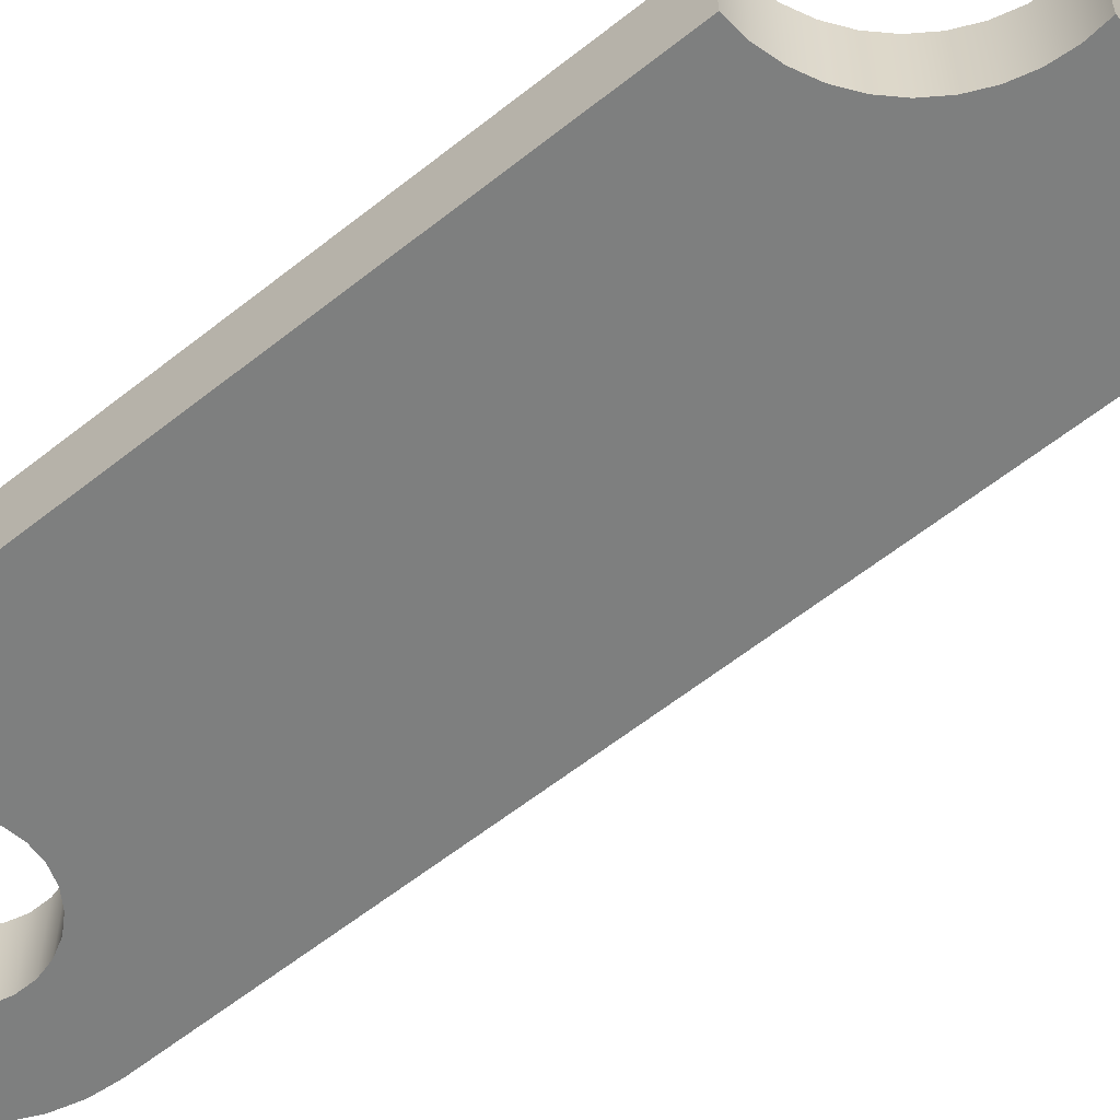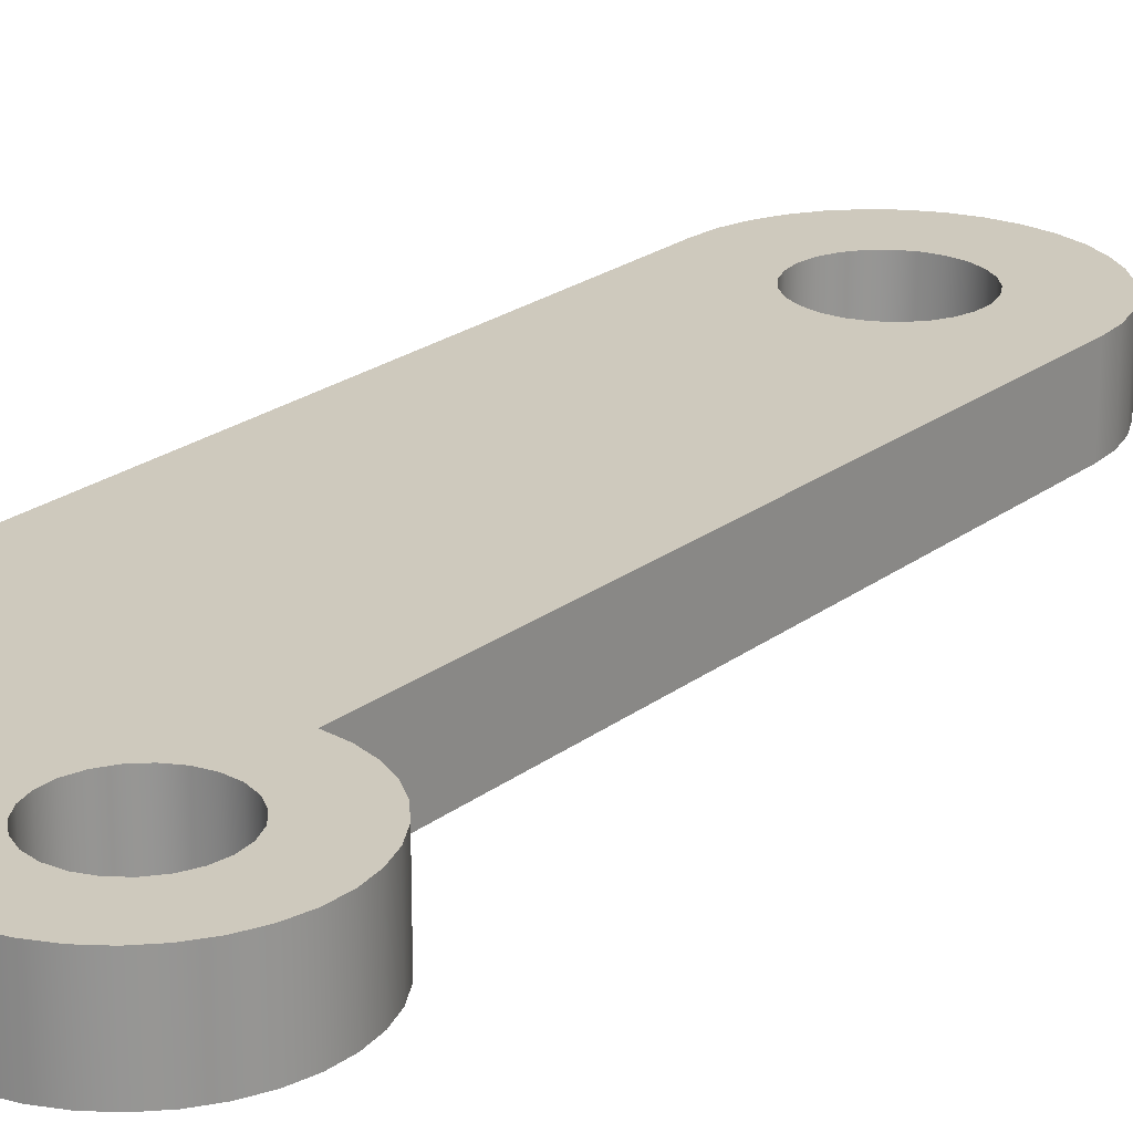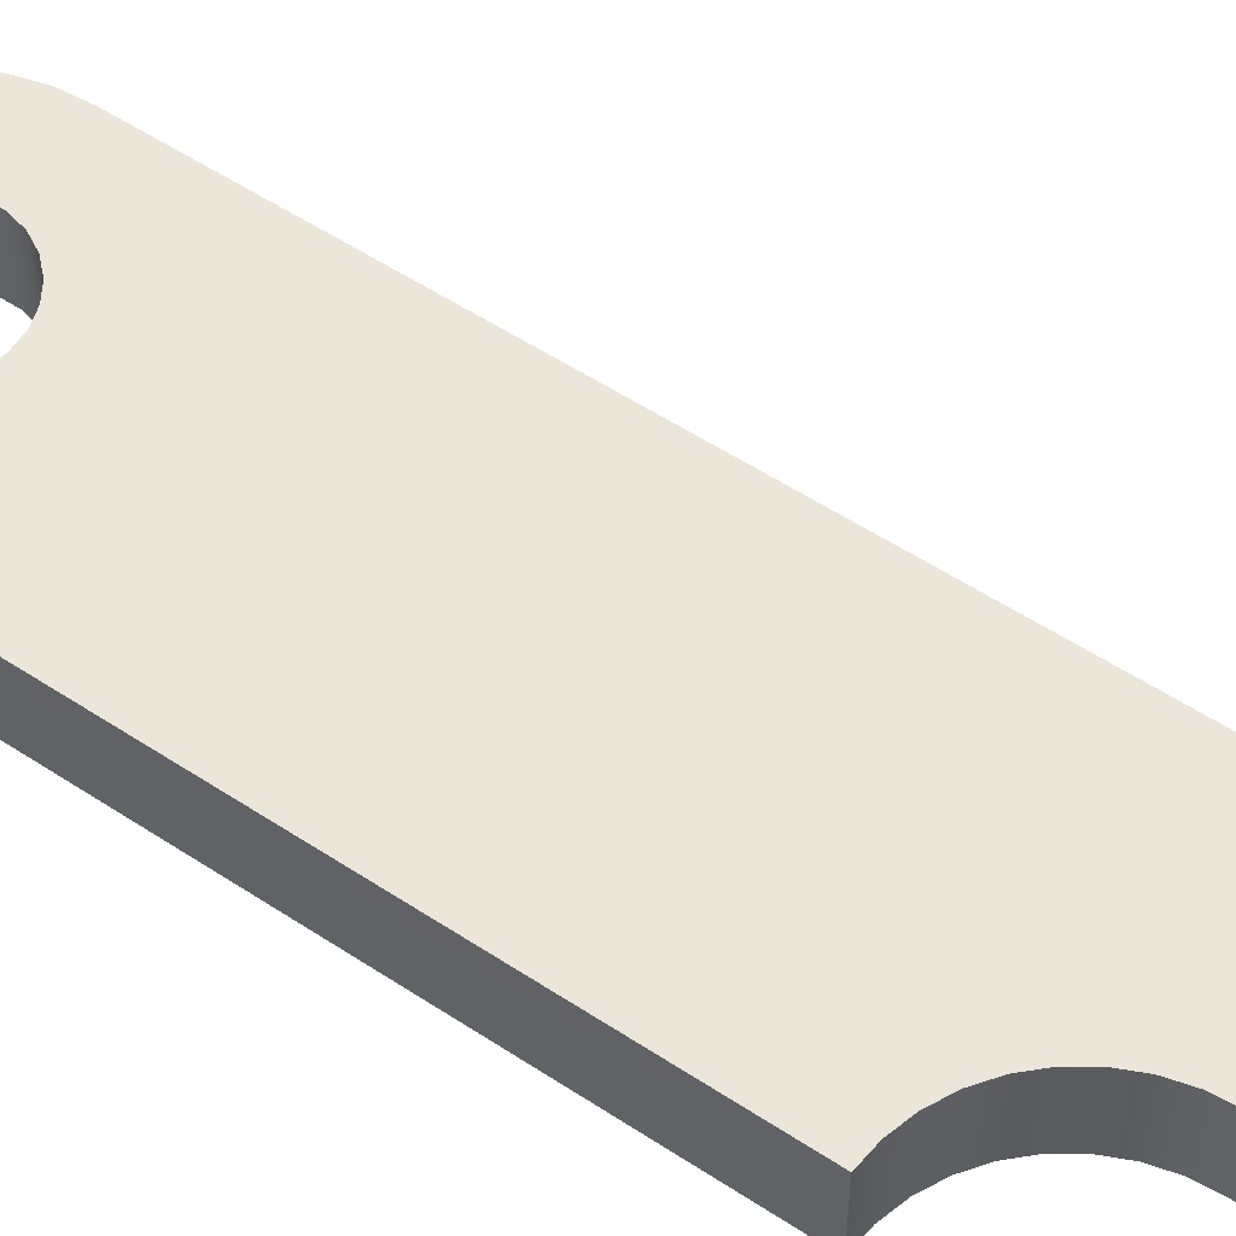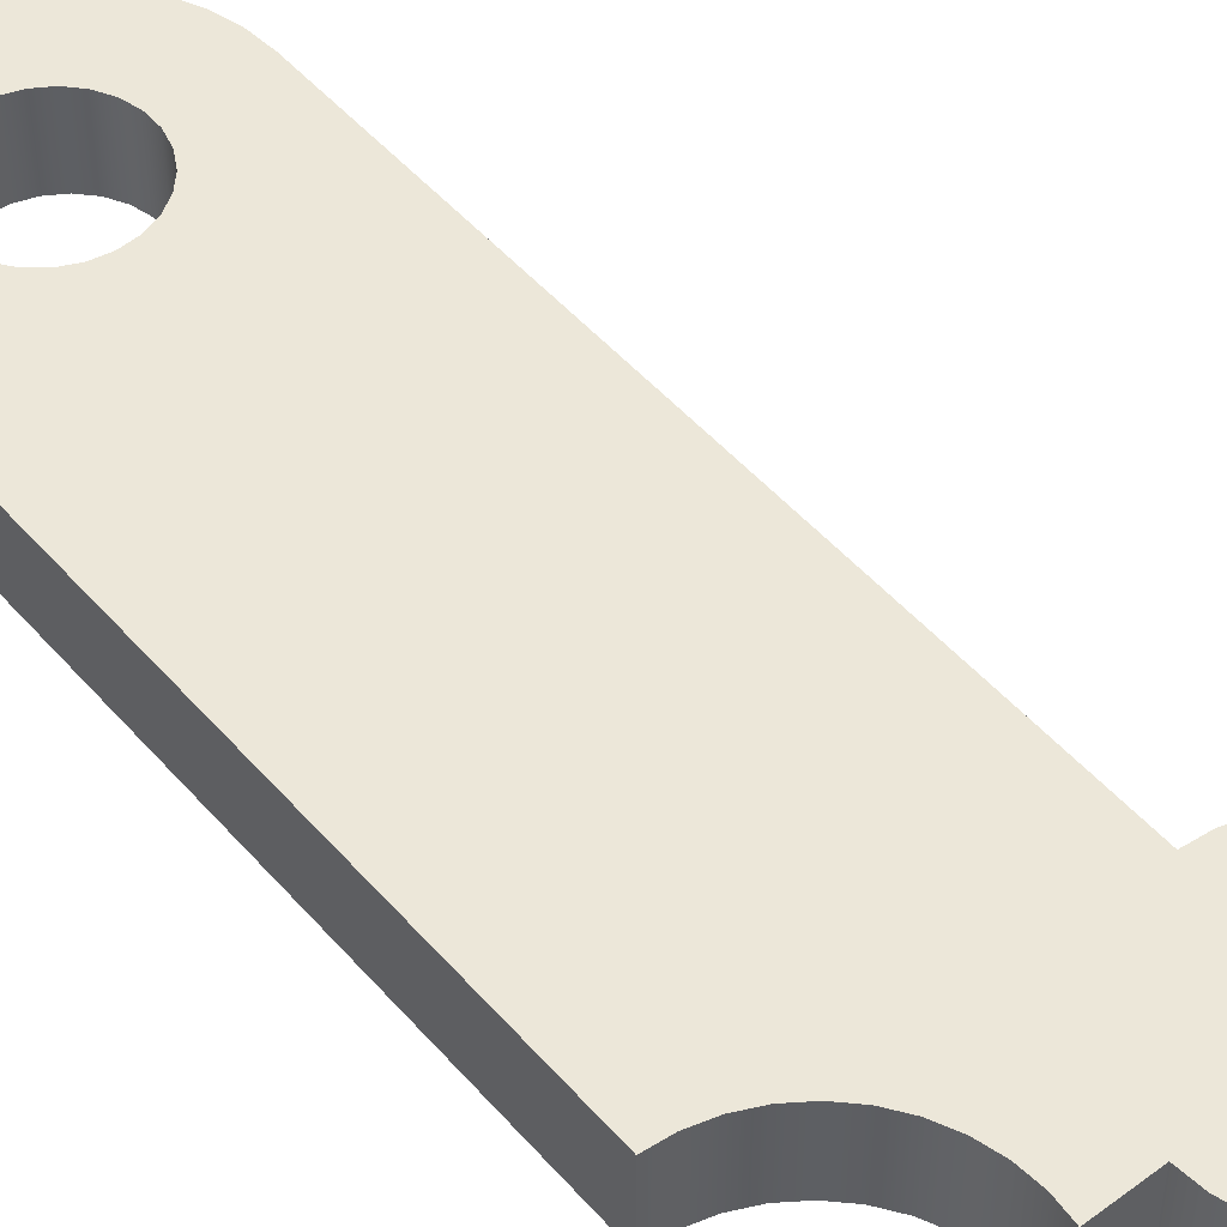
<metadata>
{"format":"obj","ext":"obj","renderer":"f3d","projection":"perspective","resolution":1024,"background":"white","views":[{"elev":-59.6,"azim":-50.7,"up":"+Y"},{"elev":22.6,"azim":38.1,"up":"+Y"},{"elev":54.4,"azim":-55.0,"up":"+Y"},{"elev":49.7,"azim":-39.3,"up":"+Y"}]}
</metadata>
<code>
v 0 0 -40.9
v -0.1139 0 -42.21
v -0.4523 0 -43.47
v -1.005 0 -44.65
v -1.755 0 -45.73
v -2.679 0 -46.65
v -3.75 0 -47.4
v -4.935 0 -47.95
v -6.198 0 -48.29
v -7.5 0 -48.4
v -8.802 0 -48.29
v -10.07 0 -47.95
v -11.25 0 -47.4
v -12.32 0 -46.65
v -13.25 0 -45.73
v -14 0 -44.65
v -14.55 0 -43.47
v -14.89 0 -42.21
v -15 0 -40.9
v -15 4 -40.9
v -14.89 4 -42.21
v -14.55 4 -43.47
v -14 4 -44.65
v -13.25 4 -45.73
v -12.32 4 -46.65
v -11.25 4 -47.4
v -10.07 4 -47.95
v -8.802 4 -48.29
v -7.5 4 -48.4
v -6.198 4 -48.29
v -4.935 4 -47.95
v -3.75 4 -47.4
v -2.679 4 -46.65
v -1.755 4 -45.73
v -1.005 4 -44.65
v -0.4523 4 -43.47
v -0.1139 4 -42.21
v 0 4 -40.9
v -15 0 -40.9
v -15 0 -7.503
v -15 4 -7.503
v -15 4 -40.9
v 2.909 4 -3.562e-16
v 2.801 4 0.7847
v 2.485 4 1.511
v 1.985 4 2.126
v 1.338 4 2.582
v 0.5918 4 2.848
v -0.1985 4 2.902
v -0.974 4 2.741
v -1.677 4 2.376
v -2.256 4 1.836
v -2.668 4 1.159
v -2.881 4 0.3961
v -2.881 4 -0.3961
v -2.668 4 -1.159
v -2.256 4 -1.836
v -1.677 4 -2.376
v -0.974 4 -2.741
v -0.1985 4 -2.902
v 0.5918 4 -2.848
v 1.338 4 -2.582
v 1.985 4 -2.126
v 2.485 4 -1.511
v 2.801 4 -0.7847
v 0 4 -6.083
v 0 4 -40.9
v -0.1139 4 -42.21
v -0.4523 4 -43.47
v -1.005 4 -44.65
v -1.755 4 -45.73
v -2.679 4 -46.65
v -3.75 4 -47.4
v -4.935 4 -47.95
v -6.198 4 -48.29
v -7.5 4 -48.4
v -8.802 4 -48.29
v -10.07 4 -47.95
v -11.25 4 -47.4
v -12.32 4 -46.65
v -13.25 4 -45.73
v -14 4 -44.65
v -14.55 4 -43.47
v -14.89 4 -42.21
v -15 4 -40.9
v -15 4 -7.503
v -13.89 4 -7.406
v -12.82 4 -7.117
v -11.81 4 -6.645
v -10.9 4 -6.004
v -10.12 4 -5.215
v -9.487 4 -4.301
v -9.023 4 -3.291
v -8.742 4 -2.215
v -8.654 4 -1.107
v -8.76 4 0
v -6.083 4 7.449e-16
v -5.975 4 1.14
v -5.656 4 2.239
v -5.136 4 3.259
v -4.434 4 4.164
v -3.575 4 4.921
v -2.59 4 5.504
v -1.513 4 5.892
v -0.3819 4 6.071
v 0.7624 4 6.035
v 1.88 4 5.785
v 2.93 4 5.33
v 3.877 4 4.687
v 4.687 4 3.877
v 5.33 4 2.93
v 5.785 4 1.88
v 6.035 4 0.7624
v 6.071 4 -0.3819
v 5.892 4 -1.513
v 5.504 4 -2.59
v 4.921 4 -3.575
v 4.164 4 -4.434
v 3.259 4 -5.136
v 2.239 4 -5.656
v 1.14 4 -5.975
v -10.91 4 -40.9
v -10.8 4 -41.75
v -10.49 4 -42.55
v -9.984 4 -43.24
v -9.326 4 -43.78
v -8.553 4 -44.14
v -7.714 4 -44.3
v -6.862 4 -44.25
v -6.049 4 -43.99
v -5.328 4 -43.53
v -4.744 4 -42.91
v -4.332 4 -42.16
v -4.12 4 -41.33
v -4.12 4 -40.48
v -4.332 4 -39.65
v -4.744 4 -38.9
v -5.328 4 -38.28
v -6.049 4 -37.82
v -6.862 4 -37.56
v -7.714 4 -37.5
v -8.553 4 -37.66
v -9.326 4 -38.03
v -9.984 4 -38.57
v -10.49 4 -39.26
v -10.8 4 -40.06
v -15 0 -7.503
v -13.89 0 -7.406
v -12.82 0 -7.117
v -11.81 0 -6.645
v -10.9 0 -6.004
v -10.12 0 -5.215
v -9.487 0 -4.301
v -9.023 0 -3.291
v -8.742 0 -2.215
v -8.654 0 -1.107
v -8.76 0 0
v -8.76 4 0
v -8.654 4 -1.107
v -8.742 4 -2.215
v -9.023 4 -3.291
v -9.487 4 -4.301
v -10.12 4 -5.215
v -10.9 4 -6.004
v -11.81 4 -6.645
v -12.82 4 -7.117
v -13.89 4 -7.406
v -15 4 -7.503
v -6.083 0 7.449e-16
v -6.083 4 7.449e-16
v -8.76 4 0
v -8.76 0 0
v -10.91 4 -40.9
v -10.8 4 -40.06
v -10.49 4 -39.26
v -9.984 4 -38.57
v -9.326 4 -38.03
v -8.553 4 -37.66
v -7.714 4 -37.5
v -6.862 4 -37.56
v -6.049 4 -37.82
v -5.328 4 -38.28
v -4.744 4 -38.9
v -4.332 4 -39.65
v -4.12 4 -40.48
v -4.12 4 -41.33
v -4.332 4 -42.16
v -4.744 4 -42.91
v -5.328 4 -43.53
v -6.049 4 -43.99
v -6.862 4 -44.25
v -7.714 4 -44.3
v -8.553 4 -44.14
v -9.326 4 -43.78
v -9.984 4 -43.24
v -10.49 4 -42.55
v -10.8 4 -41.75
v -10.91 0 -40.9
v -10.8 0 -41.75
v -10.49 0 -42.55
v -9.984 0 -43.24
v -9.326 0 -43.78
v -8.553 0 -44.14
v -7.714 0 -44.3
v -6.862 0 -44.25
v -6.049 0 -43.99
v -5.328 0 -43.53
v -4.744 0 -42.91
v -4.332 0 -42.16
v -4.12 0 -41.33
v -4.12 0 -40.48
v -4.332 0 -39.65
v -4.744 0 -38.9
v -5.328 0 -38.28
v -6.049 0 -37.82
v -6.862 0 -37.56
v -7.714 0 -37.5
v -8.553 0 -37.66
v -9.326 0 -38.03
v -9.984 0 -38.57
v -10.49 0 -39.26
v -10.8 0 -40.06
v -10.91 4 -40.9
v -10.91 0 -40.9
v 2.909 0 -3.562e-16
v 2.801 0 -0.7847
v 2.485 0 -1.511
v 1.985 0 -2.126
v 1.338 0 -2.582
v 0.5918 0 -2.848
v -0.1985 0 -2.902
v -0.974 0 -2.741
v -1.677 0 -2.376
v -2.256 0 -1.836
v -2.668 0 -1.159
v -2.881 0 -0.3961
v -2.881 0 0.3961
v -2.668 0 1.159
v -2.256 0 1.836
v -1.677 0 2.376
v -0.974 0 2.741
v -0.1985 0 2.902
v 0.5918 0 2.848
v 1.338 0 2.582
v 1.985 0 2.126
v 2.485 0 1.511
v 2.801 0 0.7847
v -6.083 0 7.449e-16
v -8.76 0 0
v -8.654 0 -1.107
v -8.742 0 -2.215
v -9.023 0 -3.291
v -9.487 0 -4.301
v -10.12 0 -5.215
v -10.9 0 -6.004
v -11.81 0 -6.645
v -12.82 0 -7.117
v -13.89 0 -7.406
v -15 0 -7.503
v -15 0 -40.9
v -14.89 0 -42.21
v -14.55 0 -43.47
v -14 0 -44.65
v -13.25 0 -45.73
v -12.32 0 -46.65
v -11.25 0 -47.4
v -10.07 0 -47.95
v -8.802 0 -48.29
v -7.5 0 -48.4
v -6.198 0 -48.29
v -4.935 0 -47.95
v -3.75 0 -47.4
v -2.679 0 -46.65
v -1.755 0 -45.73
v -1.005 0 -44.65
v -0.4523 0 -43.47
v -0.1139 0 -42.21
v 0 0 -40.9
v 0 0 -6.083
v 1.14 0 -5.975
v 2.239 0 -5.656
v 3.259 0 -5.136
v 4.164 0 -4.434
v 4.921 0 -3.575
v 5.504 0 -2.59
v 5.892 0 -1.513
v 6.071 0 -0.3819
v 6.035 0 0.7624
v 5.785 0 1.88
v 5.33 0 2.93
v 4.687 0 3.877
v 3.877 0 4.687
v 2.93 0 5.33
v 1.88 0 5.785
v 0.7624 0 6.035
v -0.3819 0 6.071
v -1.513 0 5.892
v -2.59 0 5.504
v -3.575 0 4.921
v -4.434 0 4.164
v -5.136 0 3.259
v -5.656 0 2.239
v -5.975 0 1.14
v -10.91 0 -40.9
v -10.8 0 -40.06
v -10.49 0 -39.26
v -9.984 0 -38.57
v -9.326 0 -38.03
v -8.553 0 -37.66
v -7.714 0 -37.5
v -6.862 0 -37.56
v -6.049 0 -37.82
v -5.328 0 -38.28
v -4.744 0 -38.9
v -4.332 0 -39.65
v -4.12 0 -40.48
v -4.12 0 -41.33
v -4.332 0 -42.16
v -4.744 0 -42.91
v -5.328 0 -43.53
v -6.049 0 -43.99
v -6.862 0 -44.25
v -7.714 0 -44.3
v -8.553 0 -44.14
v -9.326 0 -43.78
v -9.984 0 -43.24
v -10.49 0 -42.55
v -10.8 0 -41.75
v 0 4 -6.083
v 0 0 -6.083
v 0 0 -40.9
v 0 4 -40.9
v 0 0 -6.083
v 0 4 -6.083
v 1.14 4 -5.975
v 2.239 4 -5.656
v 3.259 4 -5.136
v 4.164 4 -4.434
v 4.921 4 -3.575
v 5.504 4 -2.59
v 5.892 4 -1.513
v 6.071 4 -0.3819
v 6.035 4 0.7624
v 5.785 4 1.88
v 5.33 4 2.93
v 4.687 4 3.877
v 3.877 4 4.687
v 2.93 4 5.33
v 1.88 4 5.785
v 0.7624 4 6.035
v -0.3819 4 6.071
v -1.513 4 5.892
v -2.59 4 5.504
v -3.575 4 4.921
v -4.434 4 4.164
v -5.136 4 3.259
v -5.656 4 2.239
v -5.975 4 1.14
v -6.083 4 7.449e-16
v -6.083 0 7.449e-16
v -5.975 0 1.14
v -5.656 0 2.239
v -5.136 0 3.259
v -4.434 0 4.164
v -3.575 0 4.921
v -2.59 0 5.504
v -1.513 0 5.892
v -0.3819 0 6.071
v 0.7624 0 6.035
v 1.88 0 5.785
v 2.93 0 5.33
v 3.877 0 4.687
v 4.687 0 3.877
v 5.33 0 2.93
v 5.785 0 1.88
v 6.035 0 0.7624
v 6.071 0 -0.3819
v 5.892 0 -1.513
v 5.504 0 -2.59
v 4.921 0 -3.575
v 4.164 0 -4.434
v 3.259 0 -5.136
v 2.239 0 -5.656
v 1.14 0 -5.975
v 2.909 0 -3.562e-16
v 2.801 0 0.7847
v 2.485 0 1.511
v 1.985 0 2.126
v 1.338 0 2.582
v 0.5918 0 2.848
v -0.1985 0 2.902
v -0.974 0 2.741
v -1.677 0 2.376
v -2.256 0 1.836
v -2.668 0 1.159
v -2.881 0 0.3961
v -2.881 0 -0.3961
v -2.668 0 -1.159
v -2.256 0 -1.836
v -1.677 0 -2.376
v -0.974 0 -2.741
v -0.1985 0 -2.902
v 0.5918 0 -2.848
v 1.338 0 -2.582
v 1.985 0 -2.126
v 2.485 0 -1.511
v 2.801 0 -0.7847
v 2.909 4 -3.562e-16
v 2.801 4 -0.7847
v 2.485 4 -1.511
v 1.985 4 -2.126
v 1.338 4 -2.582
v 0.5918 4 -2.848
v -0.1985 4 -2.902
v -0.974 4 -2.741
v -1.677 4 -2.376
v -2.256 4 -1.836
v -2.668 4 -1.159
v -2.881 4 -0.3961
v -2.881 4 0.3961
v -2.668 4 1.159
v -2.256 4 1.836
v -1.677 4 2.376
v -0.974 4 2.741
v -0.1985 4 2.902
v 0.5918 4 2.848
v 1.338 4 2.582
v 1.985 4 2.126
v 2.485 4 1.511
v 2.801 4 0.7847
v 2.909 0 -3.562e-16
v 2.909 4 -3.562e-16
f 38 1 37
f 37 1 2
f 37 2 36
f 36 2 3
f 36 3 35
f 35 3 4
f 35 4 34
f 34 4 5
f 34 5 33
f 33 5 6
f 33 6 32
f 32 6 7
f 32 7 31
f 31 7 8
f 31 8 30
f 30 8 9
f 30 9 29
f 29 9 10
f 29 10 28
f 28 10 11
f 28 11 27
f 27 11 12
f 27 12 26
f 26 12 13
f 26 13 25
f 25 13 14
f 25 14 24
f 24 14 15
f 24 15 23
f 23 15 16
f 23 16 22
f 22 16 17
f 22 17 21
f 21 17 18
f 21 18 20
f 20 18 19
f 39 40 42
f 42 40 41
f 44 110 43
f 43 110 111
f 43 111 117
f 117 111 116
f 116 111 112
f 116 112 115
f 115 112 113
f 115 113 114
f 110 44 109
f 109 44 45
f 109 45 108
f 108 45 46
f 108 46 107
f 107 46 47
f 107 47 106
f 106 47 48
f 106 48 49
f 106 49 105
f 105 49 50
f 105 50 104
f 104 50 51
f 104 51 103
f 103 51 52
f 103 52 102
f 102 52 53
f 102 53 54
f 55 100 54
f 54 100 101
f 54 101 102
f 56 97 55
f 55 97 98
f 55 98 99
f 56 57 97
f 97 57 93
f 97 93 94
f 58 66 57
f 57 66 139
f 57 139 92
f 92 139 140
f 92 140 91
f 91 140 141
f 91 141 90
f 90 141 142
f 90 142 89
f 89 142 143
f 89 143 88
f 88 143 144
f 88 144 87
f 87 144 145
f 87 145 85
f 85 145 146
f 85 146 122
f 58 59 66
f 66 59 60
f 66 60 61
f 66 61 121
f 121 61 62
f 121 62 120
f 120 62 63
f 120 63 64
f 120 64 119
f 119 64 65
f 119 65 118
f 118 65 43
f 118 43 117
f 67 137 66
f 66 137 138
f 66 138 139
f 68 69 67
f 67 69 135
f 67 135 136
f 69 70 135
f 135 70 134
f 134 70 71
f 134 71 72
f 134 72 133
f 133 72 73
f 133 73 132
f 132 73 74
f 132 74 131
f 131 74 130
f 130 74 75
f 130 75 129
f 129 75 76
f 129 76 128
f 128 76 77
f 128 77 127
f 127 77 126
f 126 77 78
f 126 78 125
f 125 78 79
f 125 79 124
f 124 79 123
f 123 79 80
f 123 80 81
f 123 81 122
f 122 81 82
f 122 82 83
f 84 85 83
f 83 85 122
f 85 86 87
f 92 93 57
f 94 95 97
f 97 95 96
f 99 100 55
f 136 137 67
f 168 147 167
f 167 147 148
f 167 148 166
f 166 148 149
f 166 149 165
f 165 149 150
f 165 150 164
f 164 150 151
f 164 151 163
f 163 151 152
f 163 152 162
f 162 152 153
f 162 153 161
f 161 153 154
f 161 154 160
f 160 154 155
f 160 155 159
f 159 155 156
f 159 156 158
f 158 156 157
f 170 171 169
f 169 171 172
f 174 222 173
f 173 222 224
f 223 198 197
f 197 198 199
f 197 199 196
f 196 199 200
f 196 200 195
f 195 200 201
f 195 201 194
f 194 201 202
f 194 202 193
f 193 202 203
f 193 203 192
f 192 203 204
f 192 204 191
f 191 204 205
f 191 205 190
f 190 205 206
f 190 206 189
f 189 206 207
f 189 207 188
f 188 207 208
f 188 208 187
f 187 208 209
f 187 209 186
f 186 209 210
f 186 210 185
f 185 210 211
f 185 211 184
f 184 211 212
f 184 212 183
f 183 212 213
f 183 213 182
f 182 213 214
f 182 214 181
f 181 214 215
f 181 215 180
f 180 215 216
f 180 216 179
f 179 216 217
f 179 217 178
f 178 217 218
f 178 218 177
f 177 218 219
f 177 219 176
f 176 219 220
f 176 220 175
f 175 220 221
f 175 221 174
f 174 221 222
f 226 283 225
f 225 283 284
f 225 284 290
f 290 284 285
f 290 285 289
f 289 285 286
f 289 286 288
f 288 286 287
f 283 226 282
f 282 226 227
f 282 227 281
f 281 227 228
f 281 228 229
f 281 229 280
f 280 229 230
f 280 230 279
f 279 230 231
f 279 231 232
f 232 233 279
f 279 233 234
f 279 234 312
f 312 234 253
f 312 253 311
f 311 253 254
f 311 254 310
f 310 254 255
f 310 255 309
f 309 255 256
f 309 256 308
f 308 256 257
f 308 257 307
f 307 257 258
f 307 258 306
f 306 258 260
f 306 260 305
f 305 260 304
f 304 260 262
f 304 262 263
f 235 248 234
f 234 248 252
f 234 252 253
f 235 236 248
f 248 236 303
f 303 236 302
f 302 236 301
f 301 236 237
f 301 237 300
f 300 237 299
f 299 237 238
f 299 238 239
f 299 239 298
f 298 239 240
f 298 240 297
f 297 240 241
f 297 241 296
f 296 241 242
f 296 242 295
f 295 242 243
f 295 243 244
f 295 244 294
f 294 244 245
f 294 245 293
f 293 245 246
f 293 246 292
f 292 246 247
f 292 247 291
f 291 247 225
f 291 225 290
f 249 250 248
f 248 250 251
f 248 251 252
f 258 259 260
f 260 261 262
f 263 264 304
f 304 264 328
f 328 264 265
f 328 265 266
f 267 326 266
f 266 326 327
f 266 327 328
f 326 267 325
f 325 267 268
f 325 268 324
f 324 268 323
f 323 268 269
f 323 269 322
f 322 269 270
f 322 270 321
f 321 270 271
f 321 271 320
f 320 271 319
f 319 271 272
f 319 272 318
f 318 272 273
f 318 273 317
f 317 273 274
f 317 274 275
f 317 275 316
f 316 275 276
f 316 276 278
f 278 276 277
f 279 314 278
f 278 314 315
f 278 315 316
f 312 313 279
f 279 313 314
f 330 331 329
f 329 331 332
f 333 334 384
f 384 334 335
f 384 335 383
f 383 335 336
f 383 336 382
f 382 336 337
f 382 337 381
f 381 337 338
f 381 338 380
f 380 338 339
f 380 339 379
f 379 339 340
f 379 340 378
f 378 340 341
f 378 341 377
f 377 341 342
f 377 342 376
f 376 342 343
f 376 343 375
f 375 343 344
f 375 344 374
f 374 344 345
f 374 345 373
f 373 345 346
f 373 346 372
f 372 346 347
f 372 347 371
f 371 347 348
f 371 348 370
f 370 348 349
f 370 349 369
f 369 349 350
f 369 350 368
f 368 350 351
f 368 351 367
f 367 351 352
f 367 352 366
f 366 352 353
f 366 353 365
f 365 353 354
f 365 354 364
f 364 354 355
f 364 355 363
f 363 355 356
f 363 356 362
f 362 356 357
f 362 357 361
f 361 357 358
f 361 358 360
f 360 358 359
f 386 430 385
f 385 430 432
f 431 408 407
f 407 408 409
f 407 409 406
f 406 409 410
f 406 410 405
f 405 410 411
f 405 411 404
f 404 411 412
f 404 412 403
f 403 412 413
f 403 413 402
f 402 413 414
f 402 414 401
f 401 414 415
f 401 415 400
f 400 415 416
f 400 416 399
f 399 416 417
f 399 417 398
f 398 417 418
f 398 418 397
f 397 418 419
f 397 419 396
f 396 419 420
f 396 420 395
f 395 420 421
f 395 421 394
f 394 421 422
f 394 422 393
f 393 422 423
f 393 423 392
f 392 423 424
f 392 424 391
f 391 424 425
f 391 425 390
f 390 425 426
f 390 426 389
f 389 426 427
f 389 427 388
f 388 427 428
f 388 428 387
f 387 428 429
f 387 429 386
f 386 429 430

</code>
